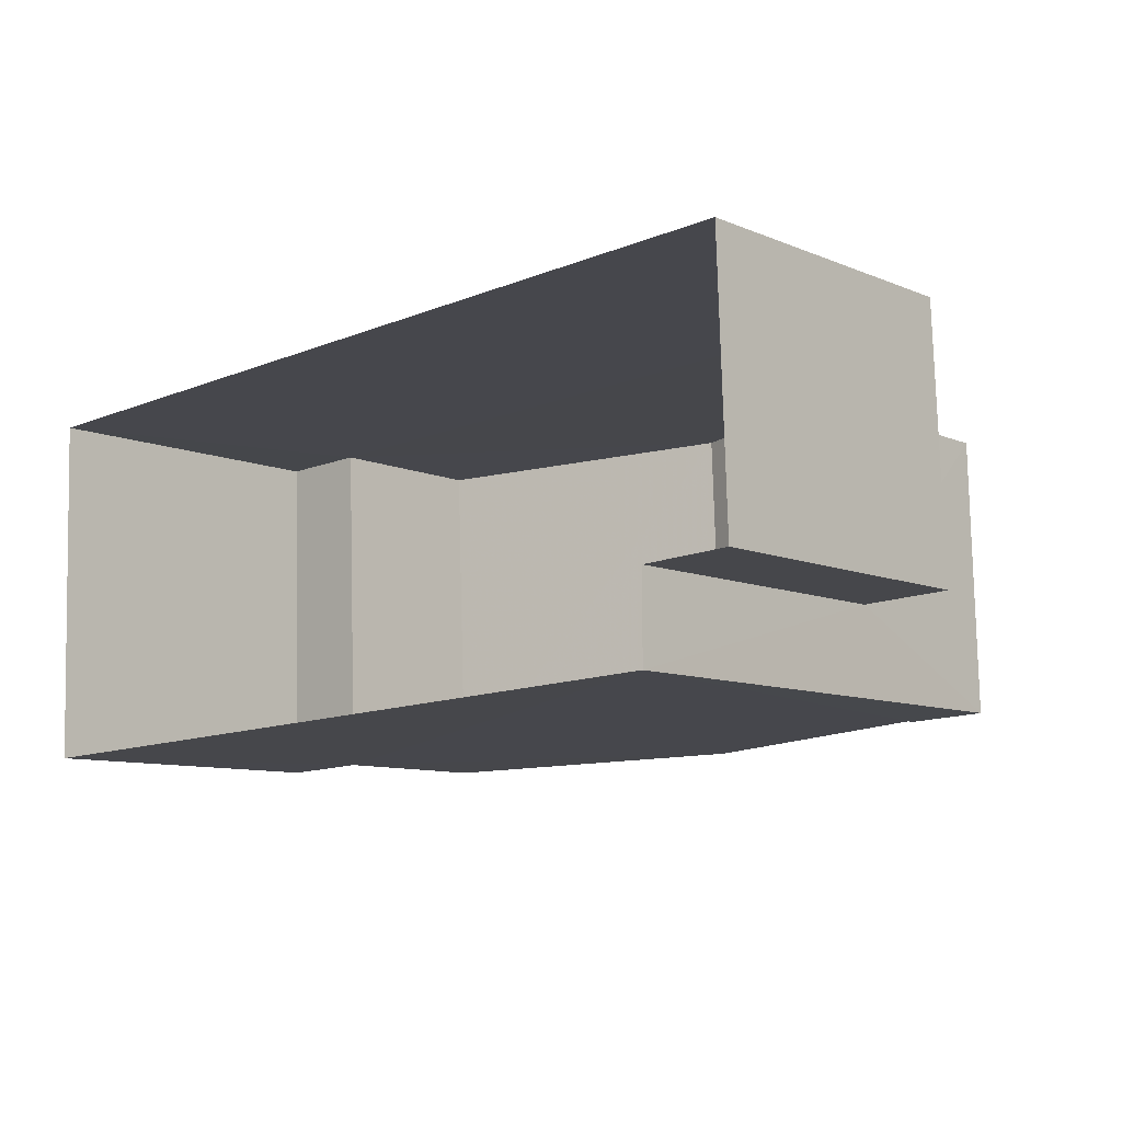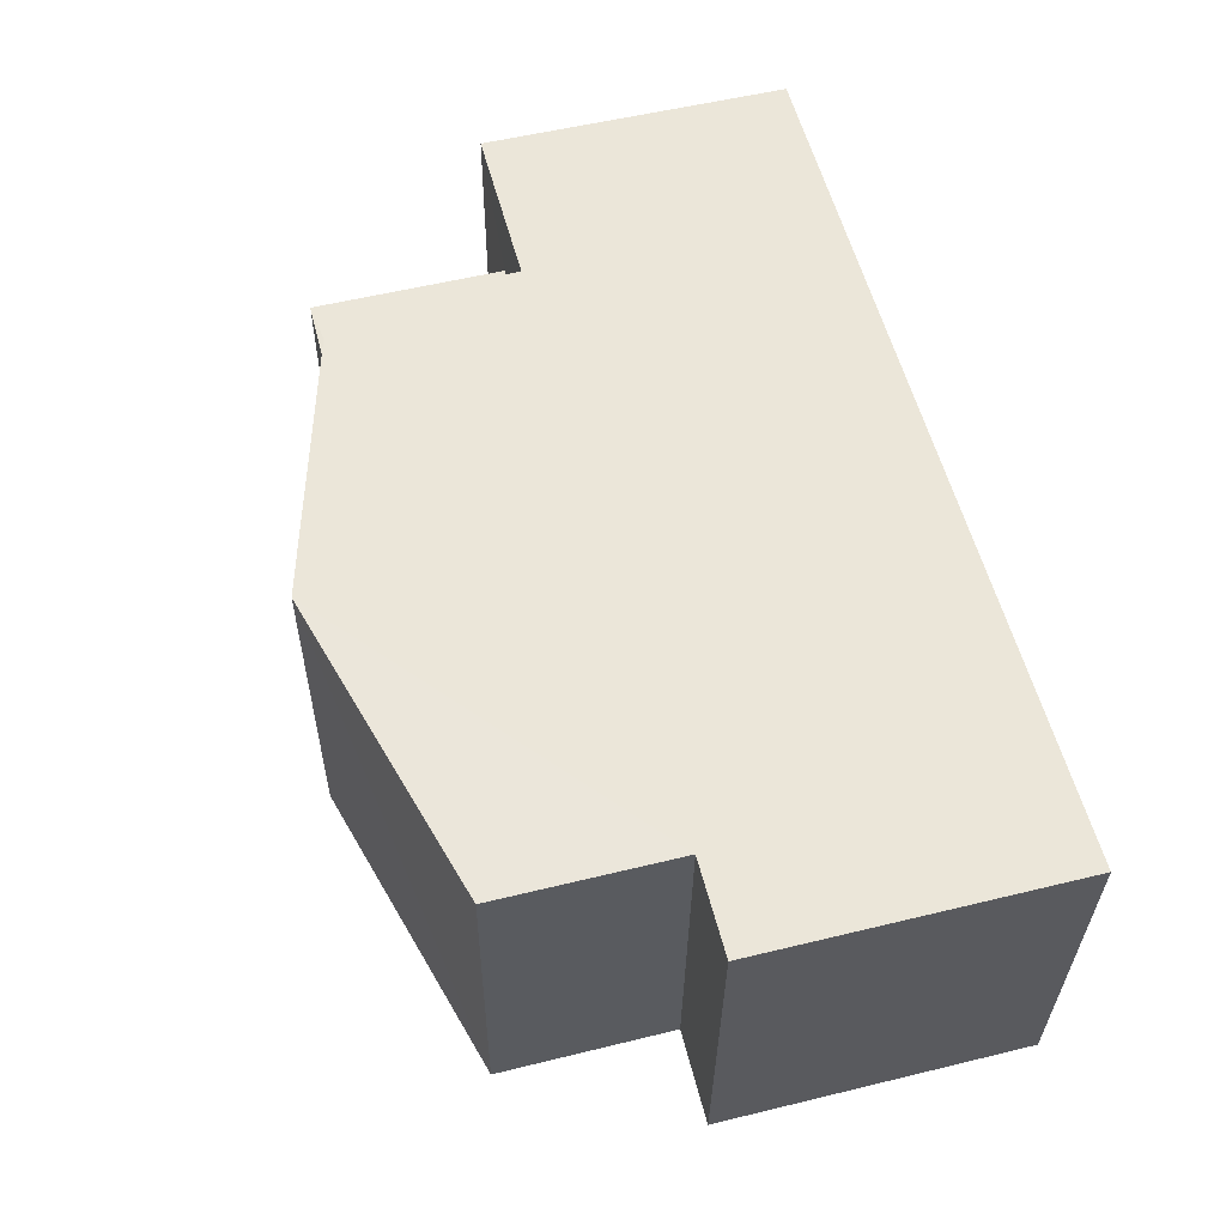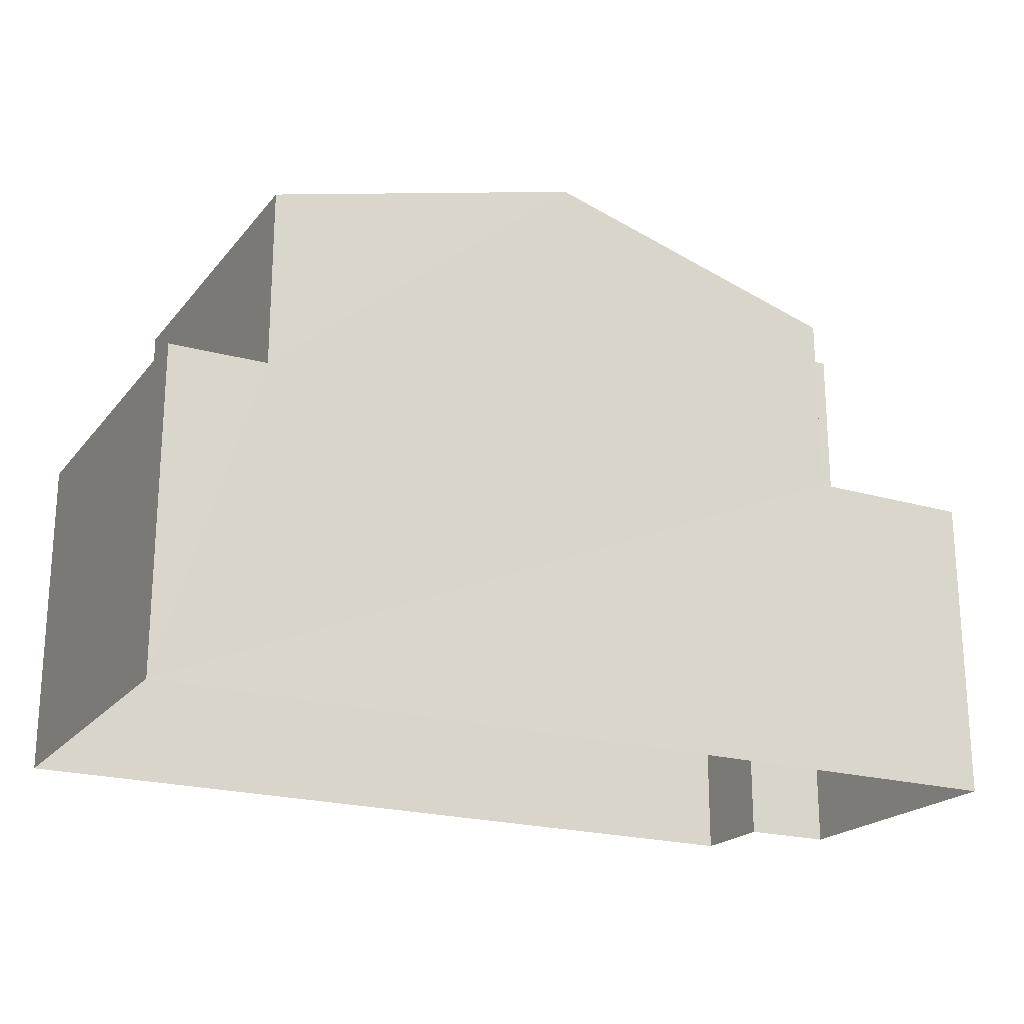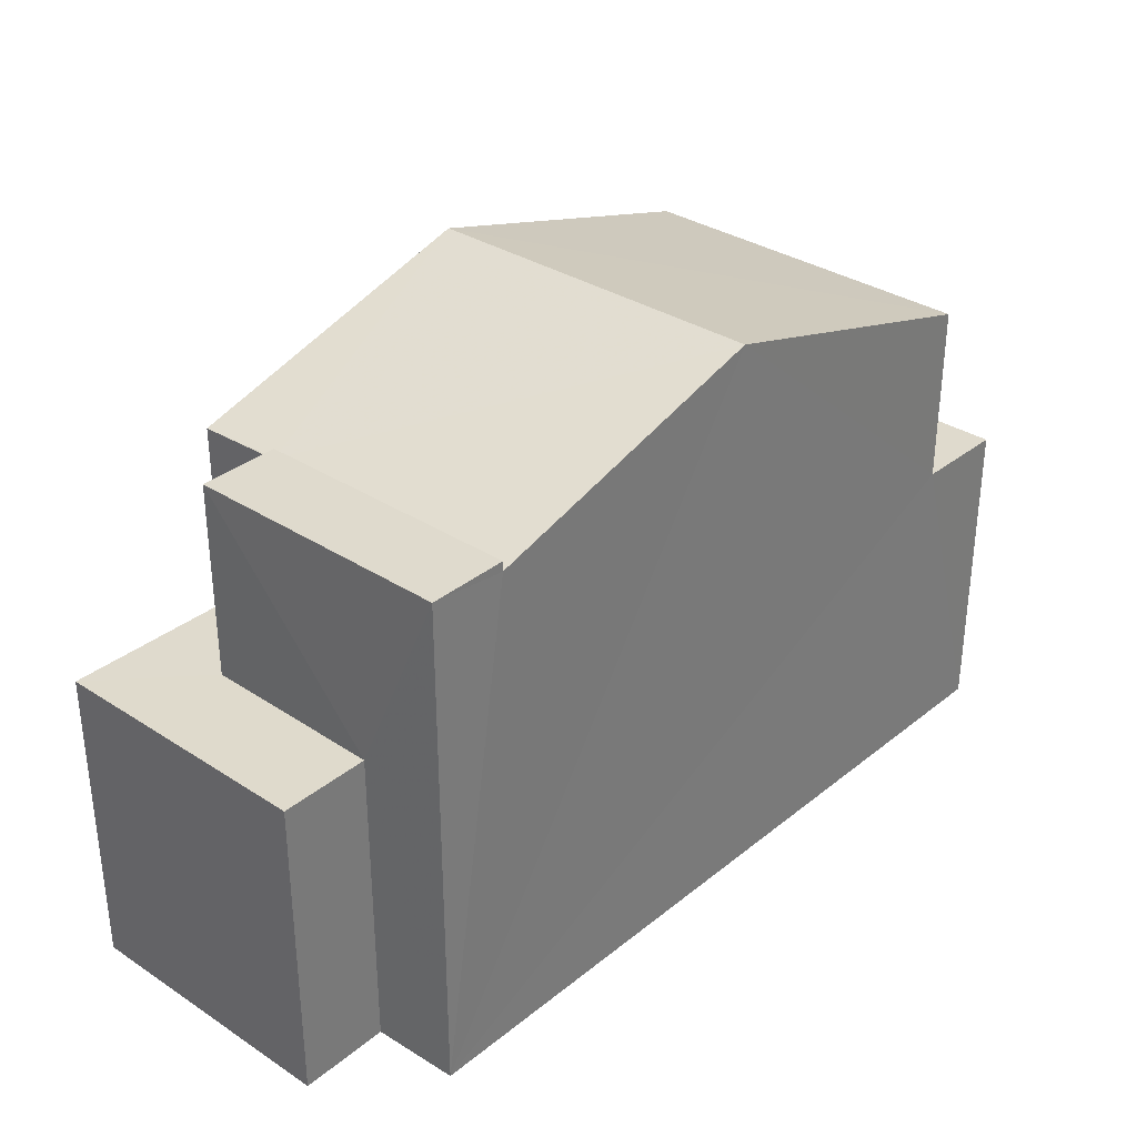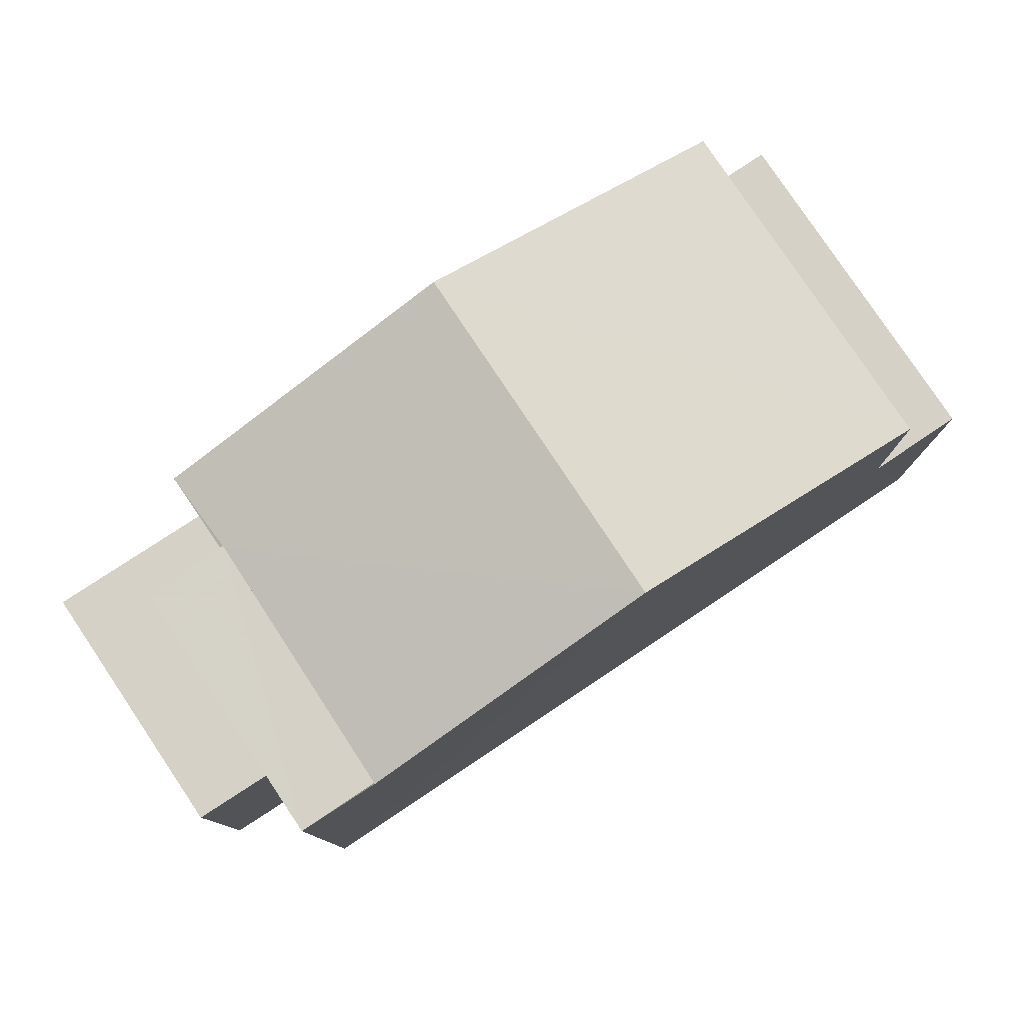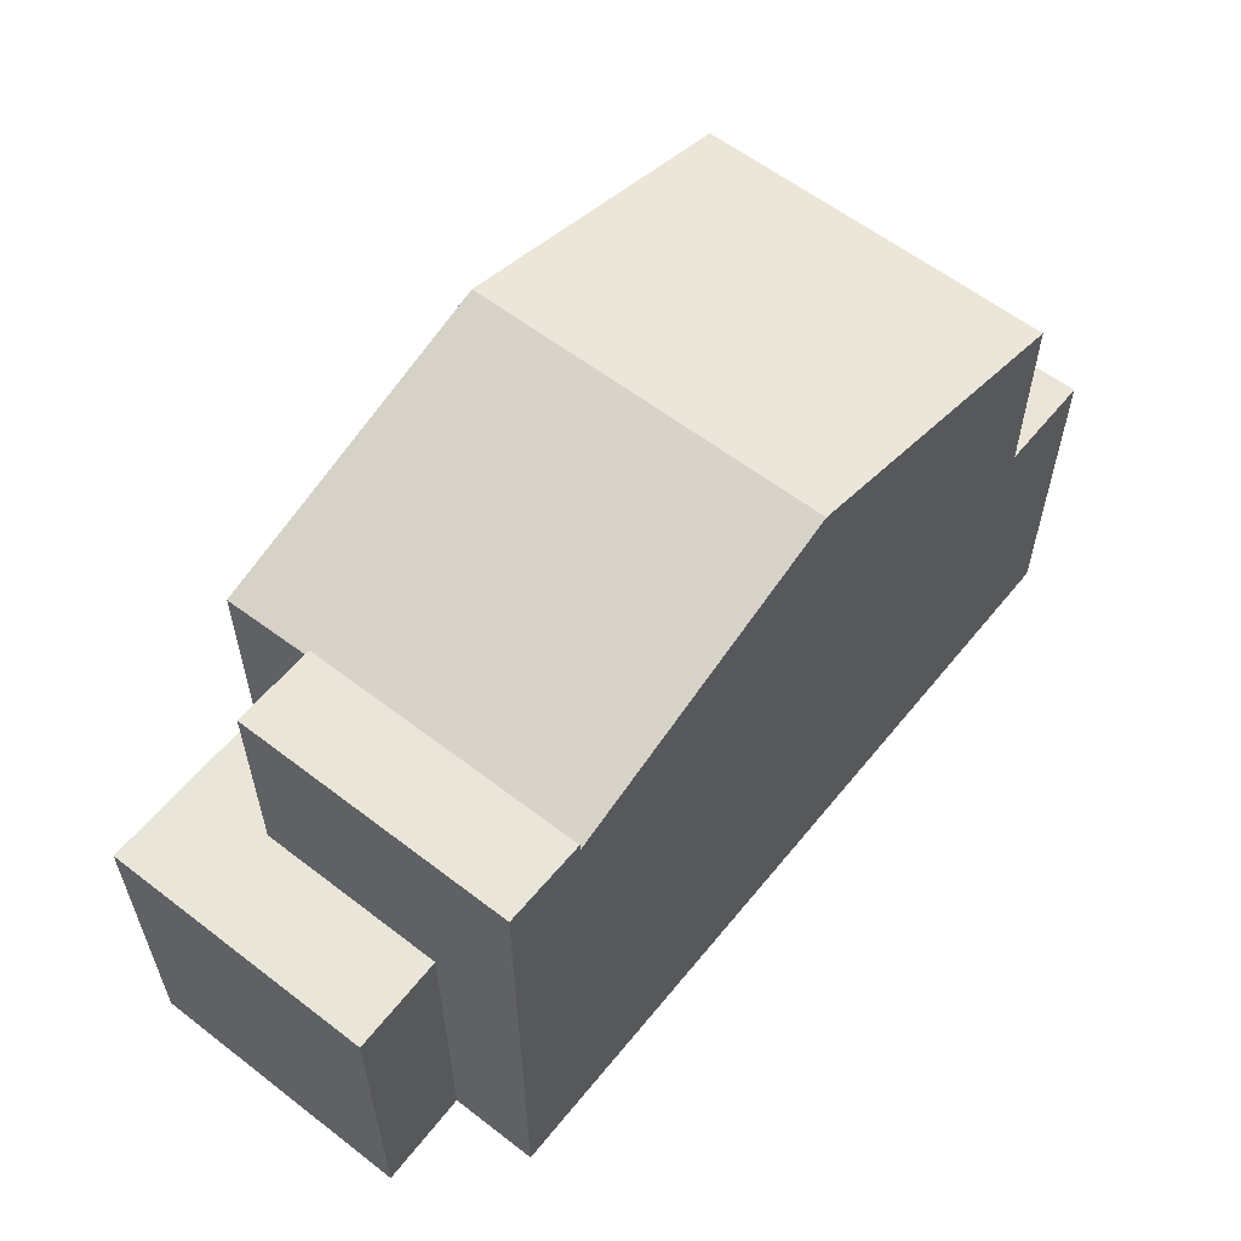
<metadata>
{"format":"obj","ext":"obj","renderer":"f3d","projection":"perspective","resolution":1024,"background":"white","views":[{"elev":-9.4,"azim":-137.3,"up":"+Y"},{"elev":54.9,"azim":75.5,"up":"+Y"},{"elev":-21.1,"azim":150.3,"up":"+Z"},{"elev":32.8,"azim":-50.0,"up":"+Z"},{"elev":78.9,"azim":-35.8,"up":"+Z"},{"elev":58.5,"azim":-53.6,"up":"+Z"}]}
</metadata>
<code>
v -3.74e+05 -1.047e+05 23
v -3.74e+05 -1.046e+05 23
v -3.74e+05 -1.047e+05 23
v -3.74e+05 -1.047e+05 23
v -3.74e+05 -1.047e+05 23
v -3.74e+05 -1.047e+05 23
v -3.74e+05 -1.047e+05 29.63
v -3.74e+05 -1.047e+05 29.63
v -3.74e+05 -1.047e+05 30.82
v -3.74e+05 -1.047e+05 30.82
v -3.74e+05 -1.047e+05 29.64
v -3.74e+05 -1.047e+05 29.64
v -3.74e+05 -1.047e+05 29.63
v -3.74e+05 -1.047e+05 29.63
v -3.74e+05 -1.047e+05 29.76
v -3.74e+05 -1.047e+05 29.76
v -3.74e+05 -1.047e+05 29.76
v -3.74e+05 -1.047e+05 29.76
v -3.74e+05 -1.047e+05 27.23
v -3.74e+05 -1.047e+05 27.23
v -3.74e+05 -1.047e+05 27.23
v -3.74e+05 -1.047e+05 27.23
v -3.74e+05 -1.047e+05 27.16
v -3.74e+05 -1.047e+05 27.16
v -3.74e+05 -1.046e+05 27.16
v -3.74e+05 -1.047e+05 27.16
v -3.74e+05 -1.047e+05 27.16
v -3.74e+05 -1.047e+05 27.16
f 1 2 3
f 2 4 3
f 3 5 6
f 3 4 5
f 7 8 9
f 10 7 9
f 11 10 12
f 10 9 12
f 12 13 14
f 12 9 13
f 15 16 17
f 15 18 16
f 19 20 21
f 22 19 21
f 23 24 25
f 25 24 26
f 23 27 24
f 26 24 28
f 3 23 1
f 3 27 23
f 21 4 22
f 9 8 22
f 13 9 26
f 26 4 2
f 26 2 25
f 22 4 26
f 9 22 26
f 26 14 13
f 26 28 14
f 25 2 1
f 23 25 1
f 21 5 4
f 21 20 5
f 19 8 7
f 19 22 8
f 10 19 7
f 19 5 20
f 6 5 19
f 16 6 11
f 17 16 11
f 6 10 11
f 10 6 19
f 11 15 17
f 11 12 15
f 15 12 14
f 15 14 18
f 14 24 18
f 14 28 24
f 3 6 27
f 6 16 27
f 27 18 24
f 27 16 18

</code>
